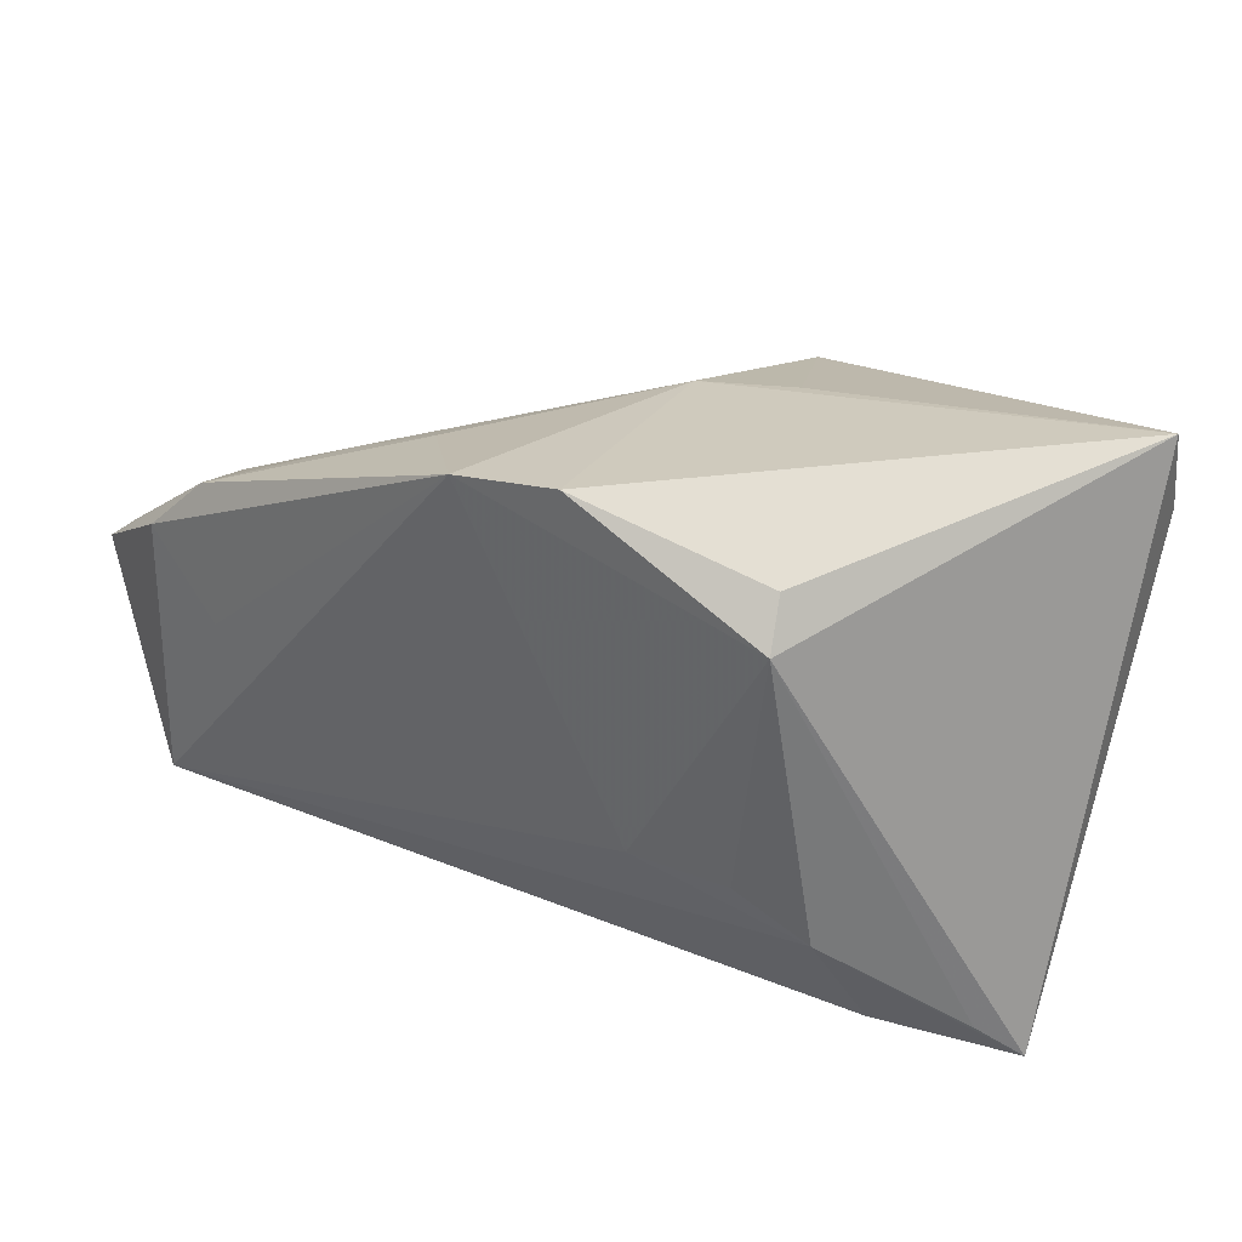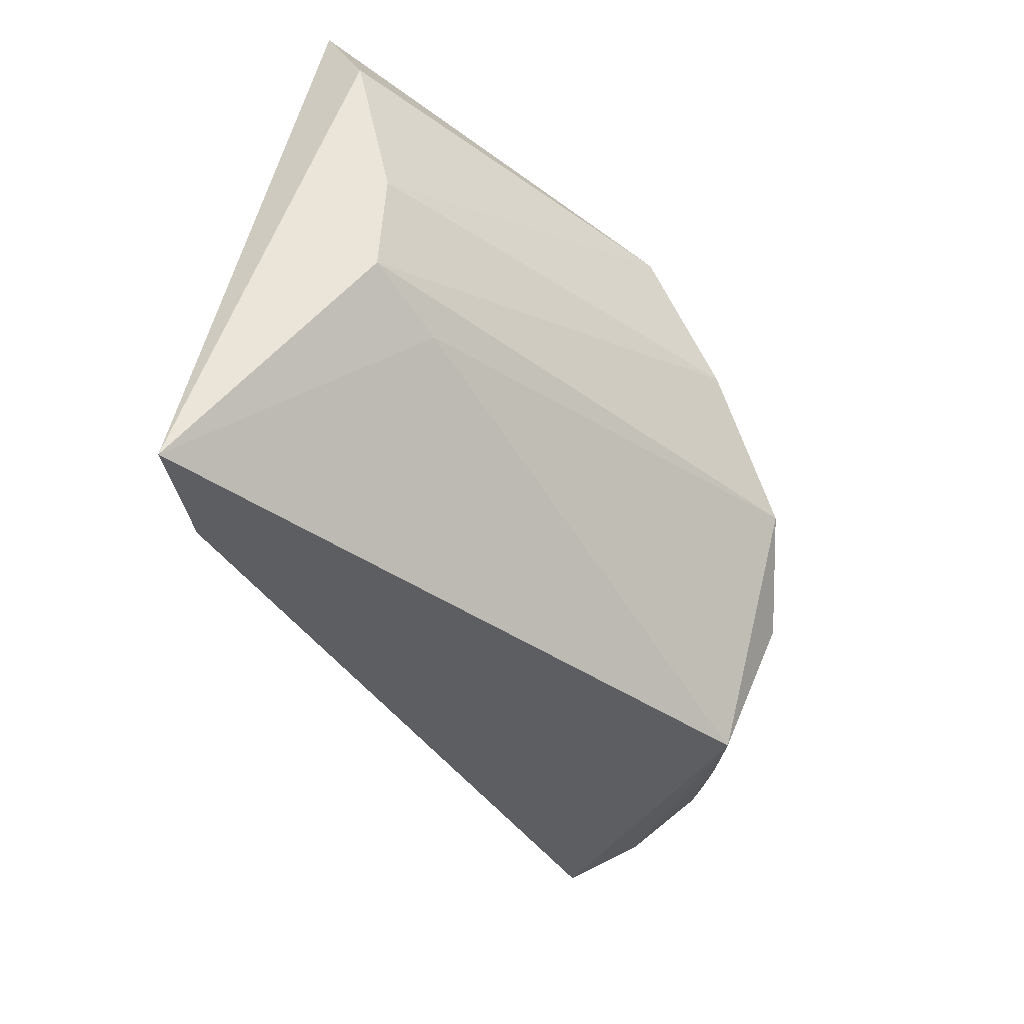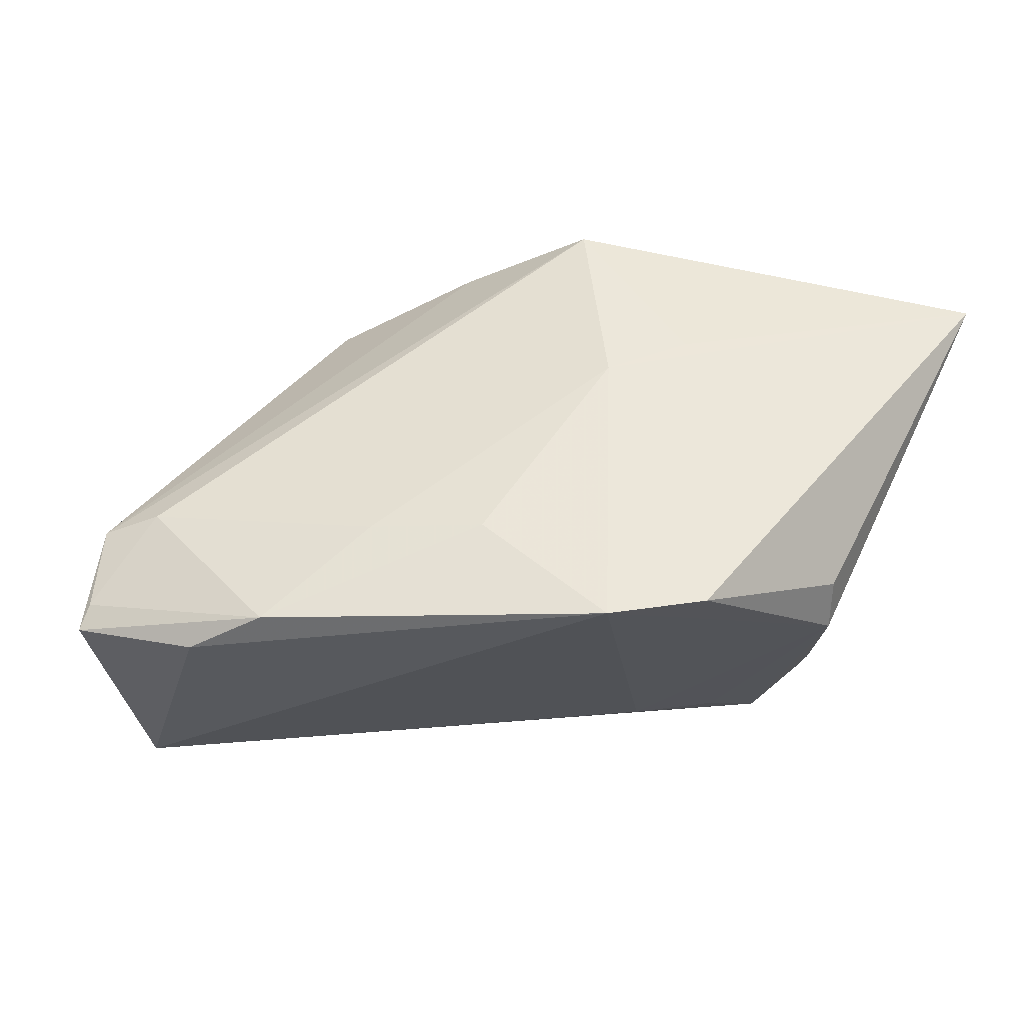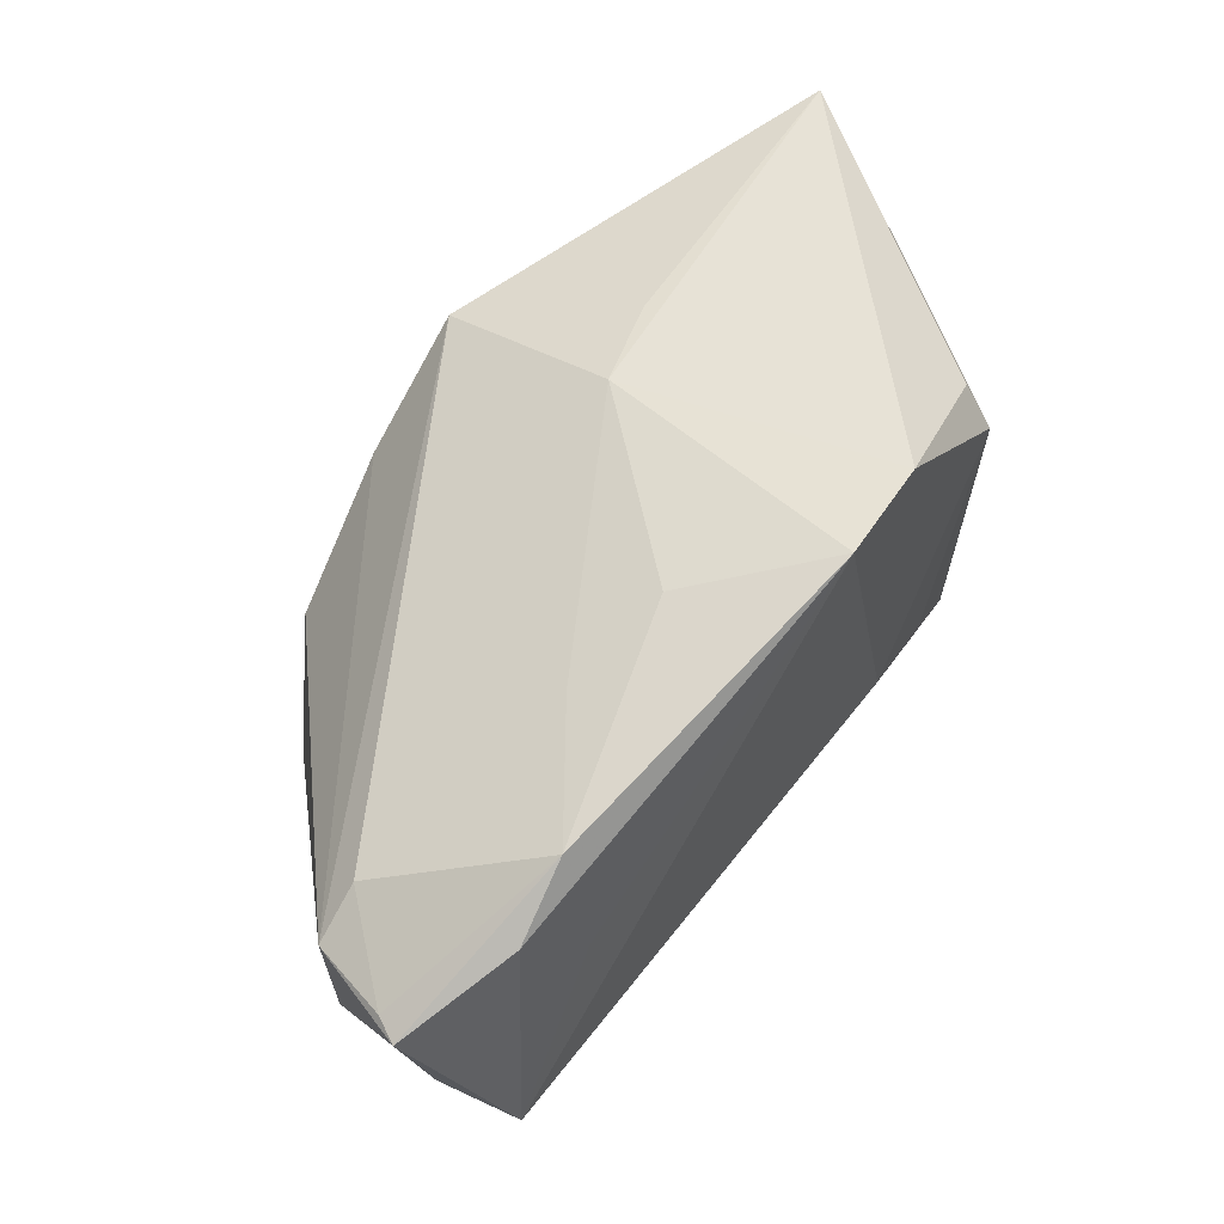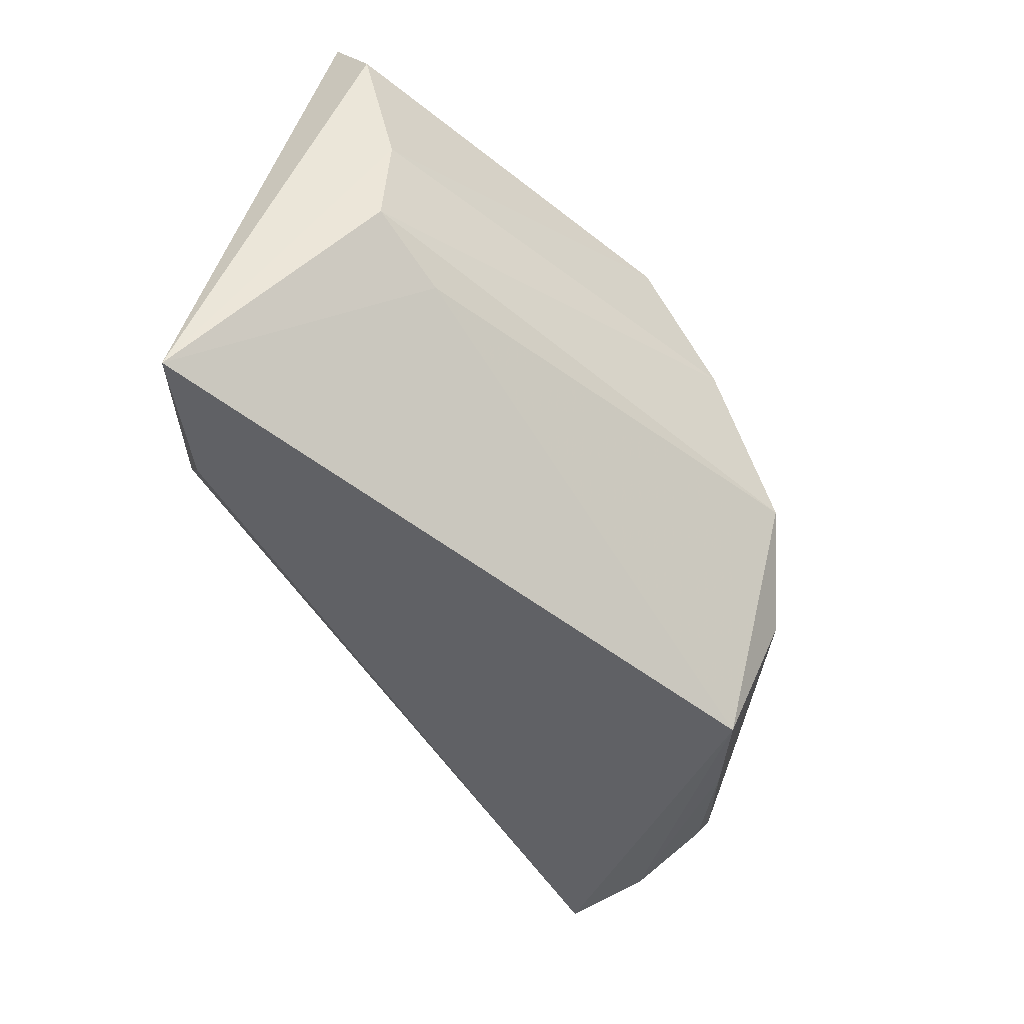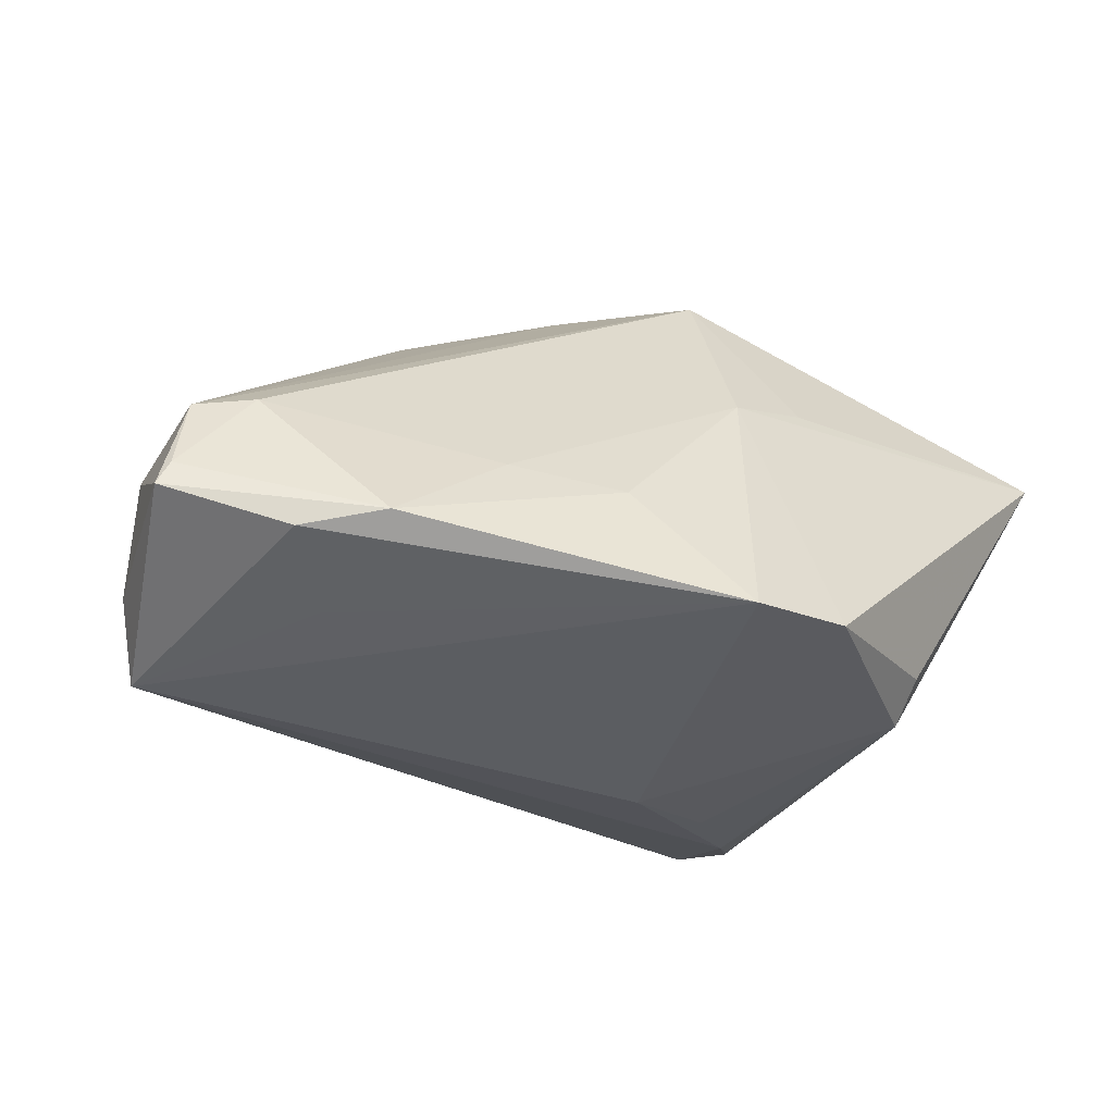
<metadata>
{"format":"obj","ext":"obj","renderer":"f3d","projection":"perspective","resolution":1024,"background":"white","views":[{"elev":30.2,"azim":-140.3,"up":"+Y"},{"elev":-46.4,"azim":-45.7,"up":"+Y"},{"elev":-29.6,"azim":165.8,"up":"+Z"},{"elev":49.5,"azim":135.2,"up":"+Y"},{"elev":-58.2,"azim":-45.7,"up":"+Y"},{"elev":-45.8,"azim":142.3,"up":"+Z"}]}
</metadata>
<code>
v -0.01446 -0.009949 -0.01992
v 0.04552 -0.02198 -0.02631
v 0.04193 -0.02143 0.002183
v 0.01424 0.02397 -0.01452
v 0.05516 0.002443 -0.009685
v -0.0005371 0.02635 0.007686
v -0.03544 -0.02689 -0.00788
v -0.03274 -0.01585 -0.01418
v 0.04972 -0.0186 -0.01841
v 0.001112 0.02857 -0.02642
v -0.04438 -0.02732 -0.002094
v 0.05616 0.002553 -0.0194
v 0.03586 -0.0002043 -0.02642
v -0.0453 0.01968 0.02576
v 0.05193 -0.01411 -0.009542
v 0.0377 0.01525 -0.02496
v -0.03932 0.003434 0.02519
v -0.04697 0.02975 0.02125
v -0.02884 0.02254 -0.01591
v -0.03003 0.01739 -0.0188
v -0.01027 0.02676 0.01241
v 0.02614 0.01875 -0.01363
v 0.0265 -0.003813 0.02717
v 0.04468 0.008679 -0.02642
v -0.03766 -0.007409 0.02241
v 0.04971 0.006714 -0.008977
v 0.03494 -0.01242 0.01882
v -0.04812 -0.03158 0.001963
v -0.01018 0.02975 -0.02402
v 0.0004986 0.02072 0.03074
v -0.02513 -0.01088 -0.01707
v -0.02749 -0.01047 0.02114
v 0.0531 -0.01176 -0.008515
v 0.03337 -0.02752 0.01112
v 0.05703 0.001504 -0.0223
v 0.01246 0.008562 0.03056
f 20 28 18
f 10 20 29
f 18 28 14
f 14 30 18
f 23 25 32
f 32 34 23
f 32 25 28
f 28 34 32
f 18 30 21
f 36 25 23
f 19 20 18
f 18 29 19
f 19 29 20
f 9 34 2
f 2 34 28
f 28 20 11
f 11 8 28
f 20 8 11
f 1 20 10
f 10 2 1
f 1 2 8
f 28 25 17
f 17 14 28
f 25 36 17
f 30 14 17
f 17 36 30
f 23 34 27
f 28 8 7
f 7 2 28
f 8 2 7
f 31 8 20
f 20 1 31
f 31 1 8
f 3 27 34
f 3 34 9
f 9 2 35
f 35 16 12
f 6 21 30
f 10 29 6
f 6 29 18
f 18 21 6
f 12 16 26
f 13 2 10
f 24 35 2
f 16 35 24
f 2 13 24
f 10 16 24
f 24 13 10
f 9 35 33
f 27 3 33
f 4 16 10
f 10 6 4
f 30 36 5
f 5 26 30
f 5 36 23
f 23 27 5
f 27 33 5
f 12 26 5
f 5 35 12
f 5 33 35
f 15 3 9
f 9 33 15
f 15 33 3
f 22 4 6
f 22 6 30
f 30 26 22
f 22 26 16
f 16 4 22

</code>
